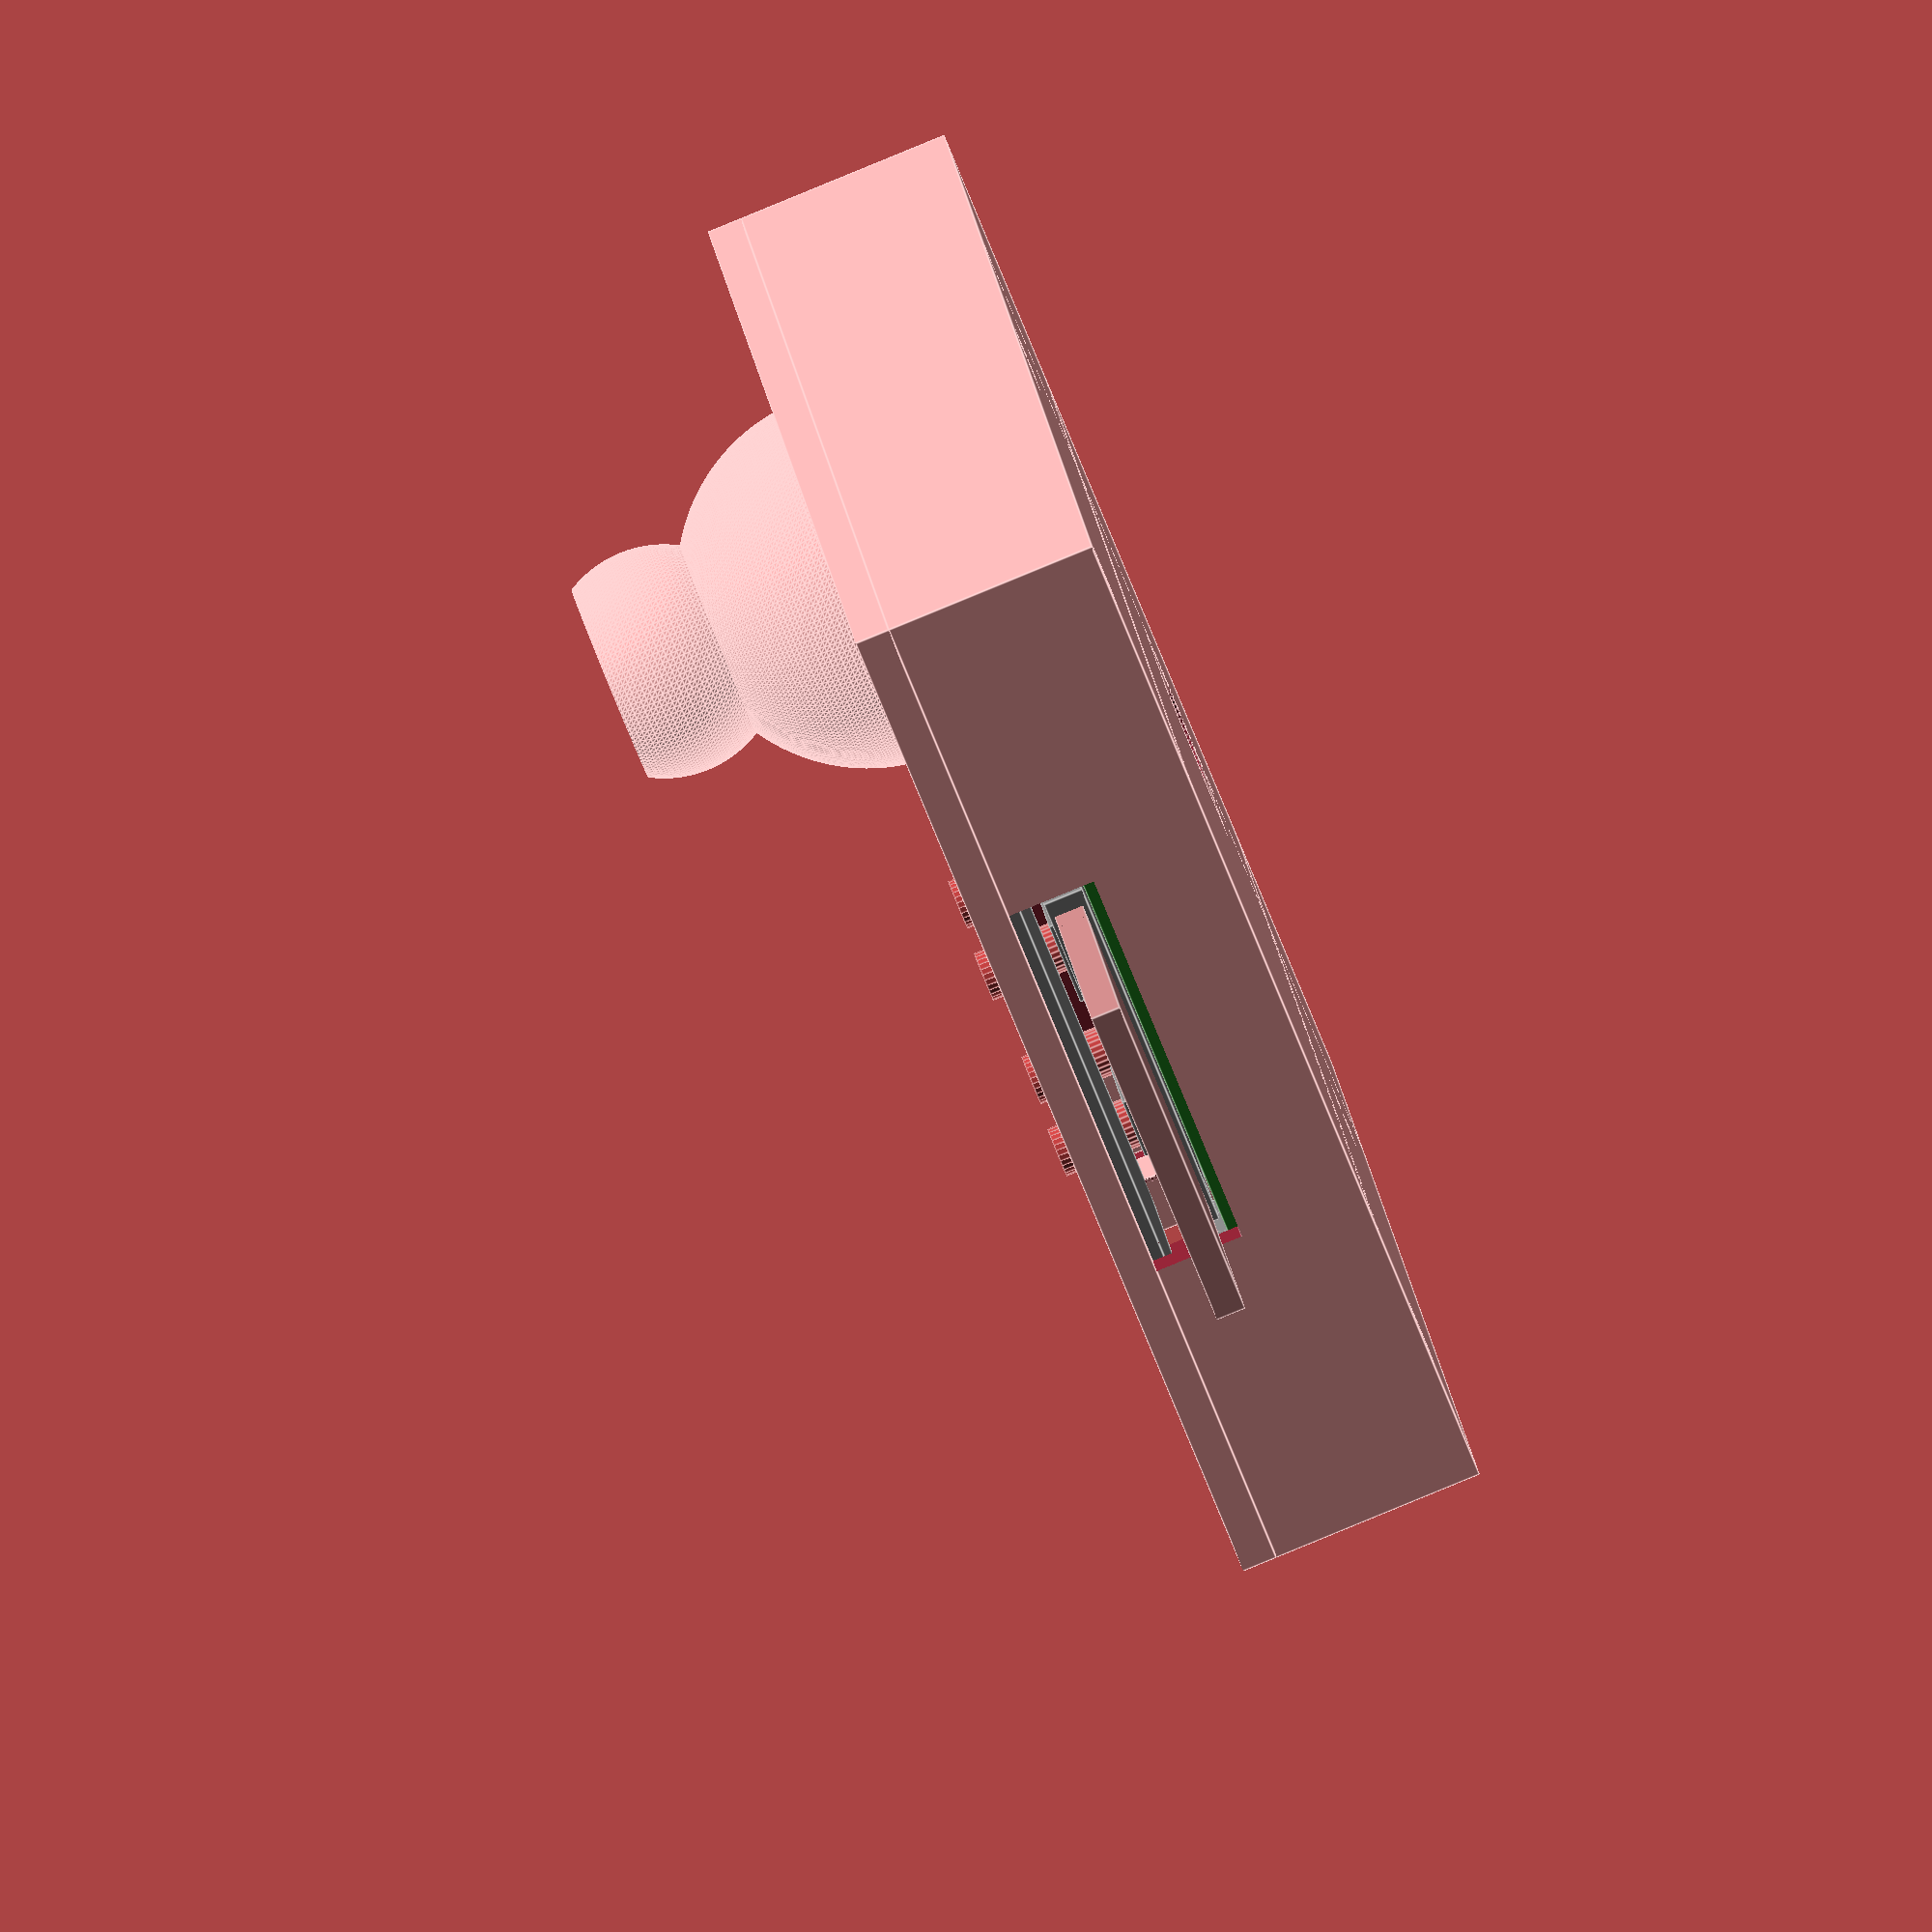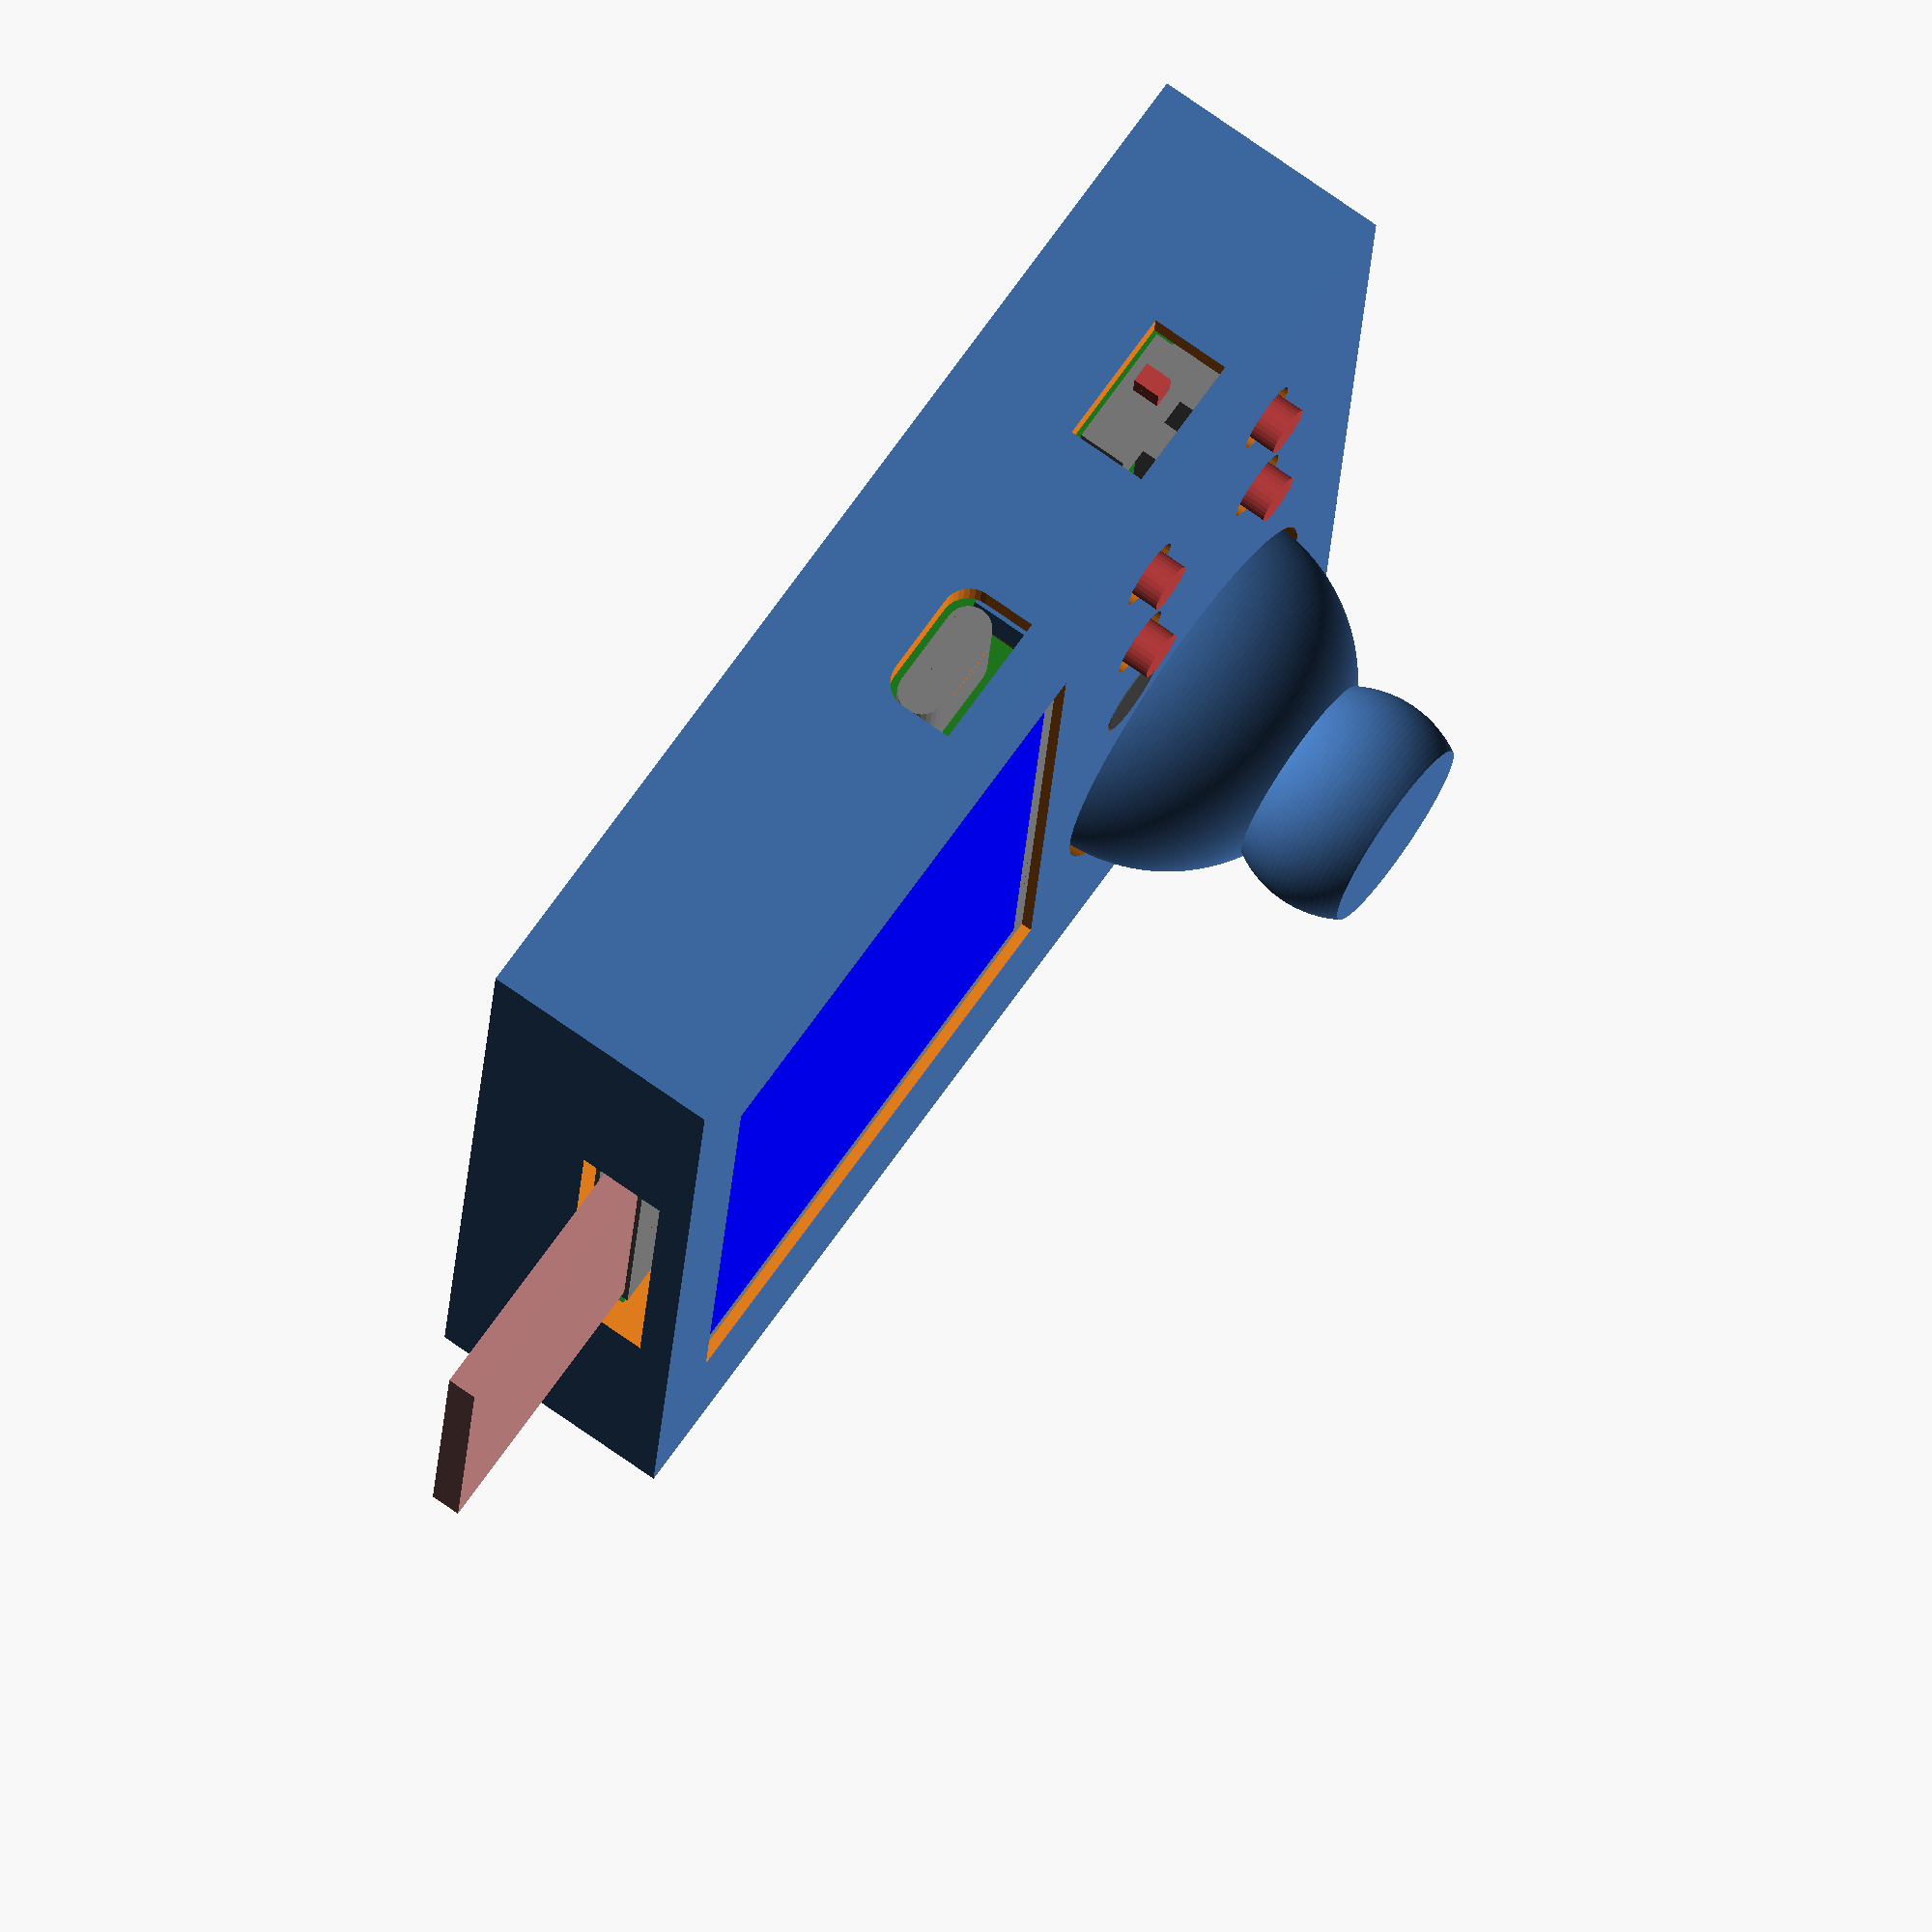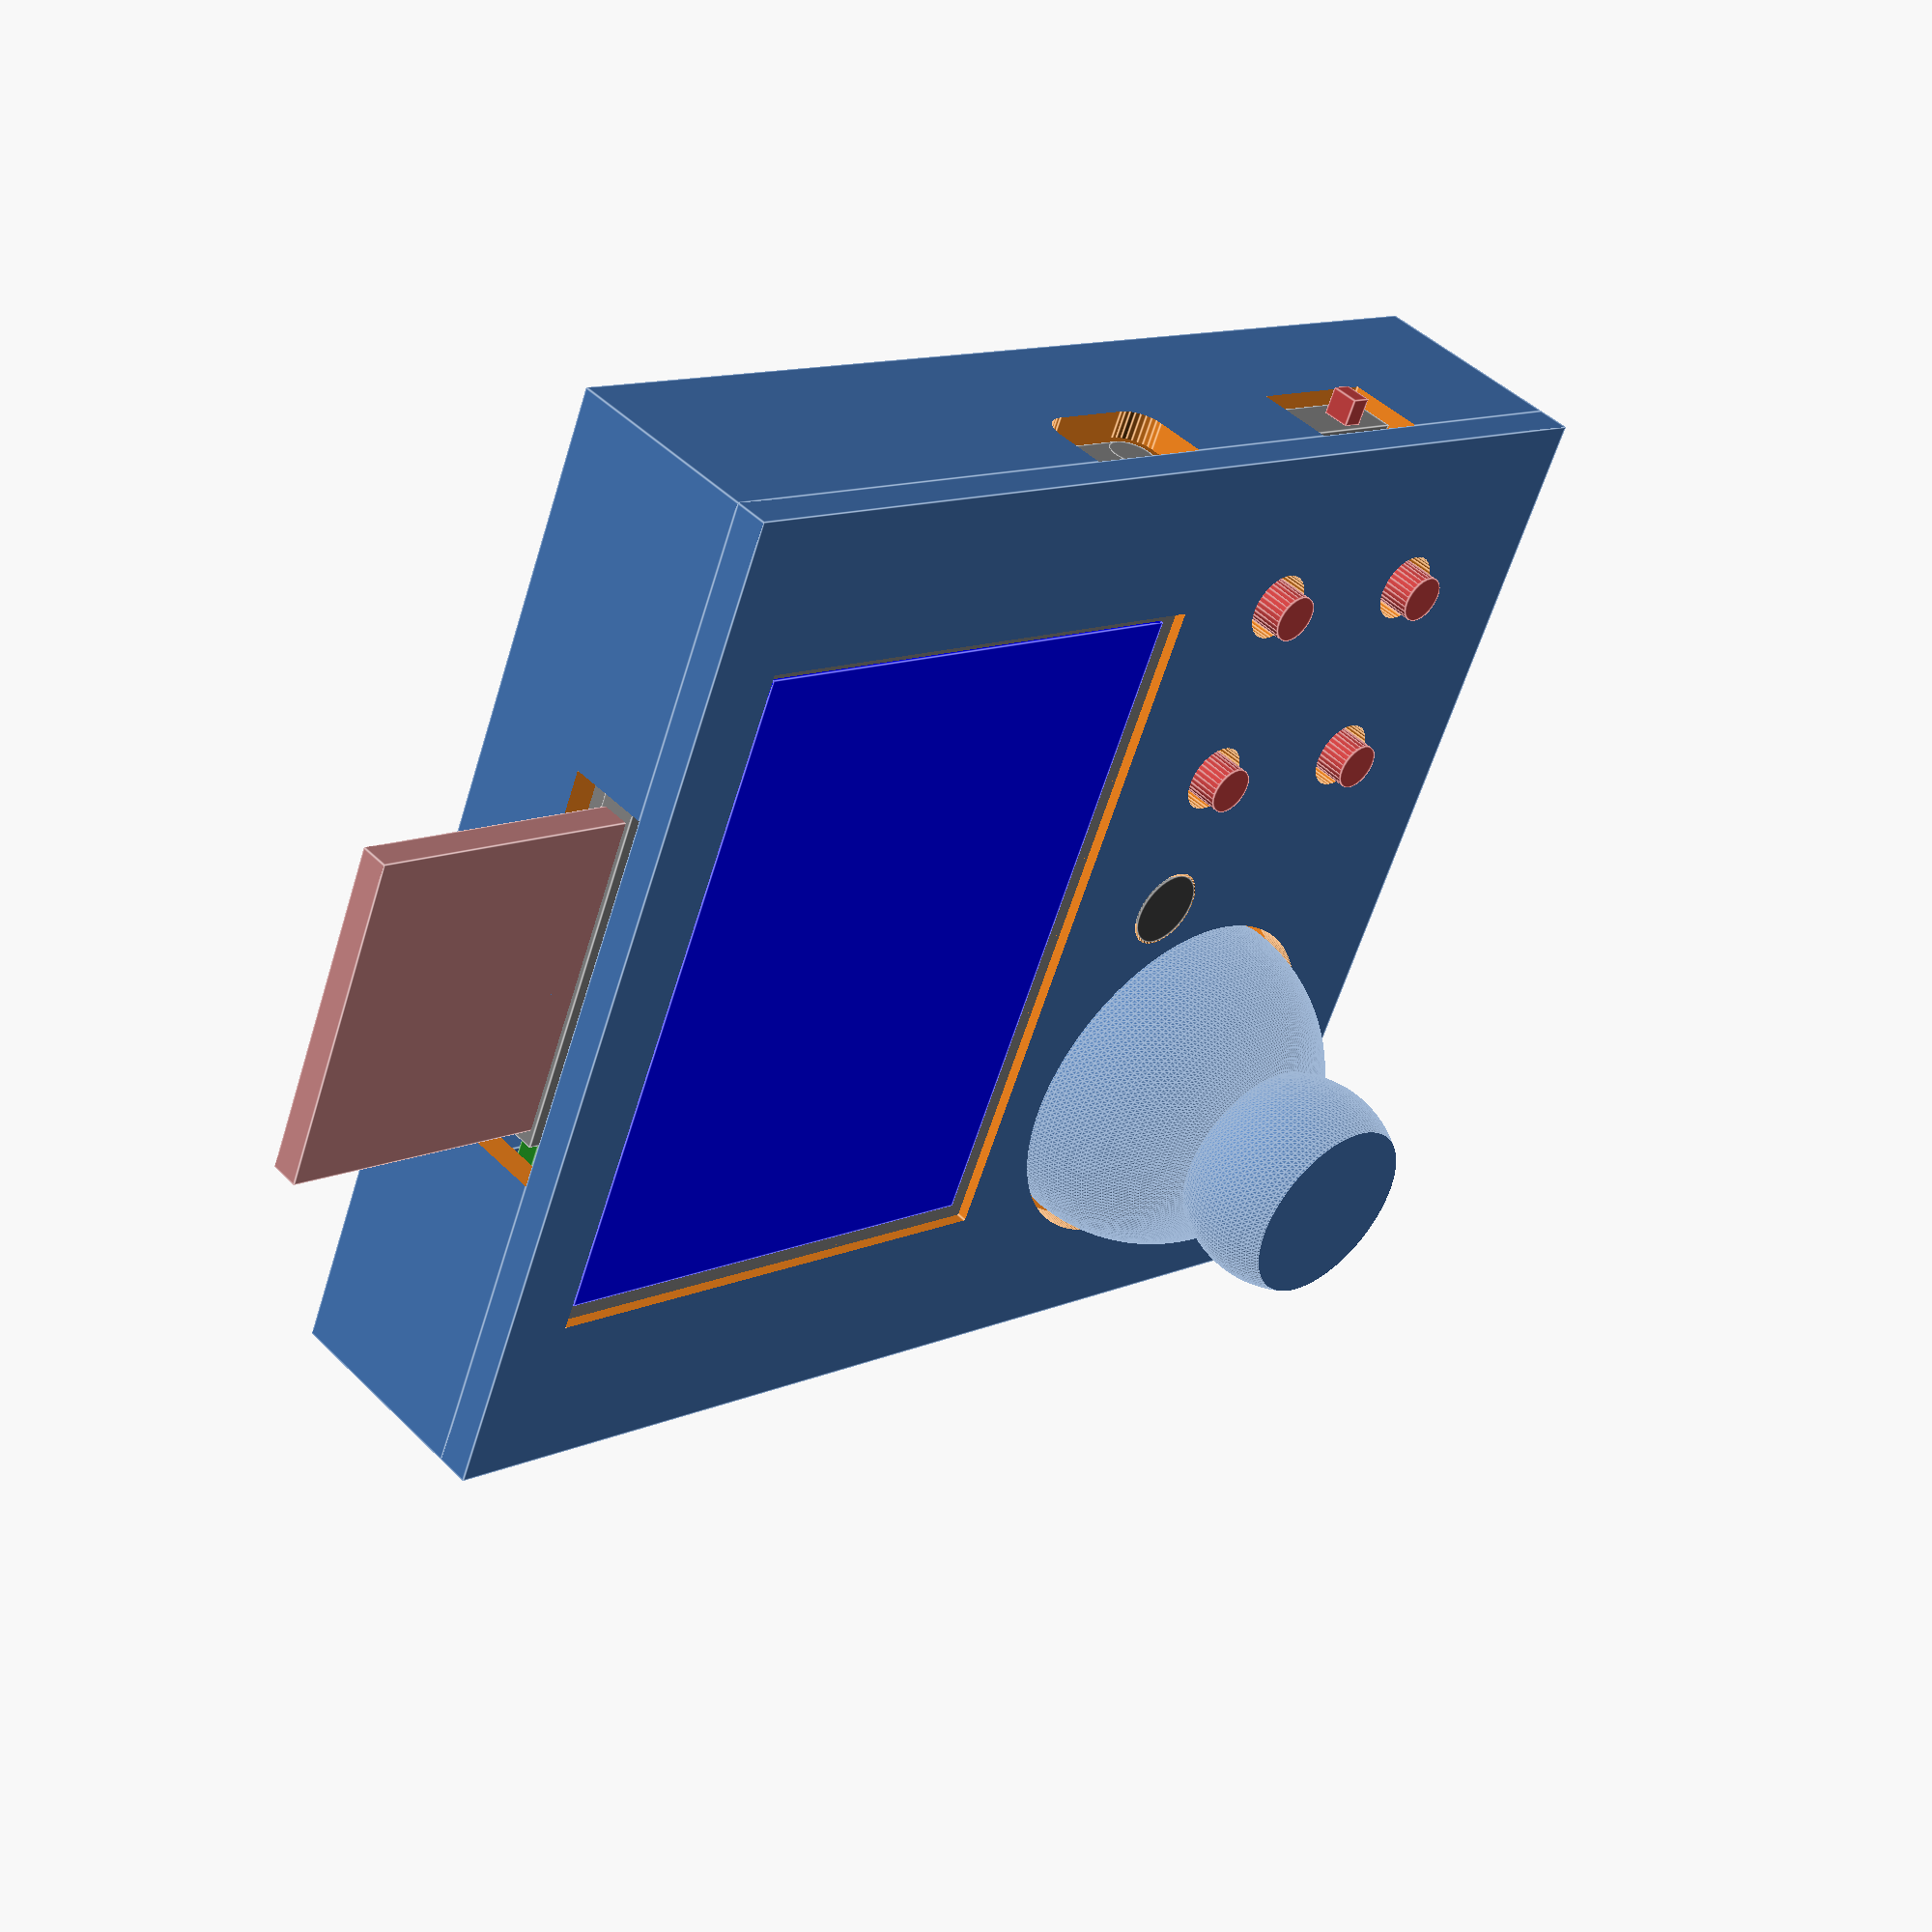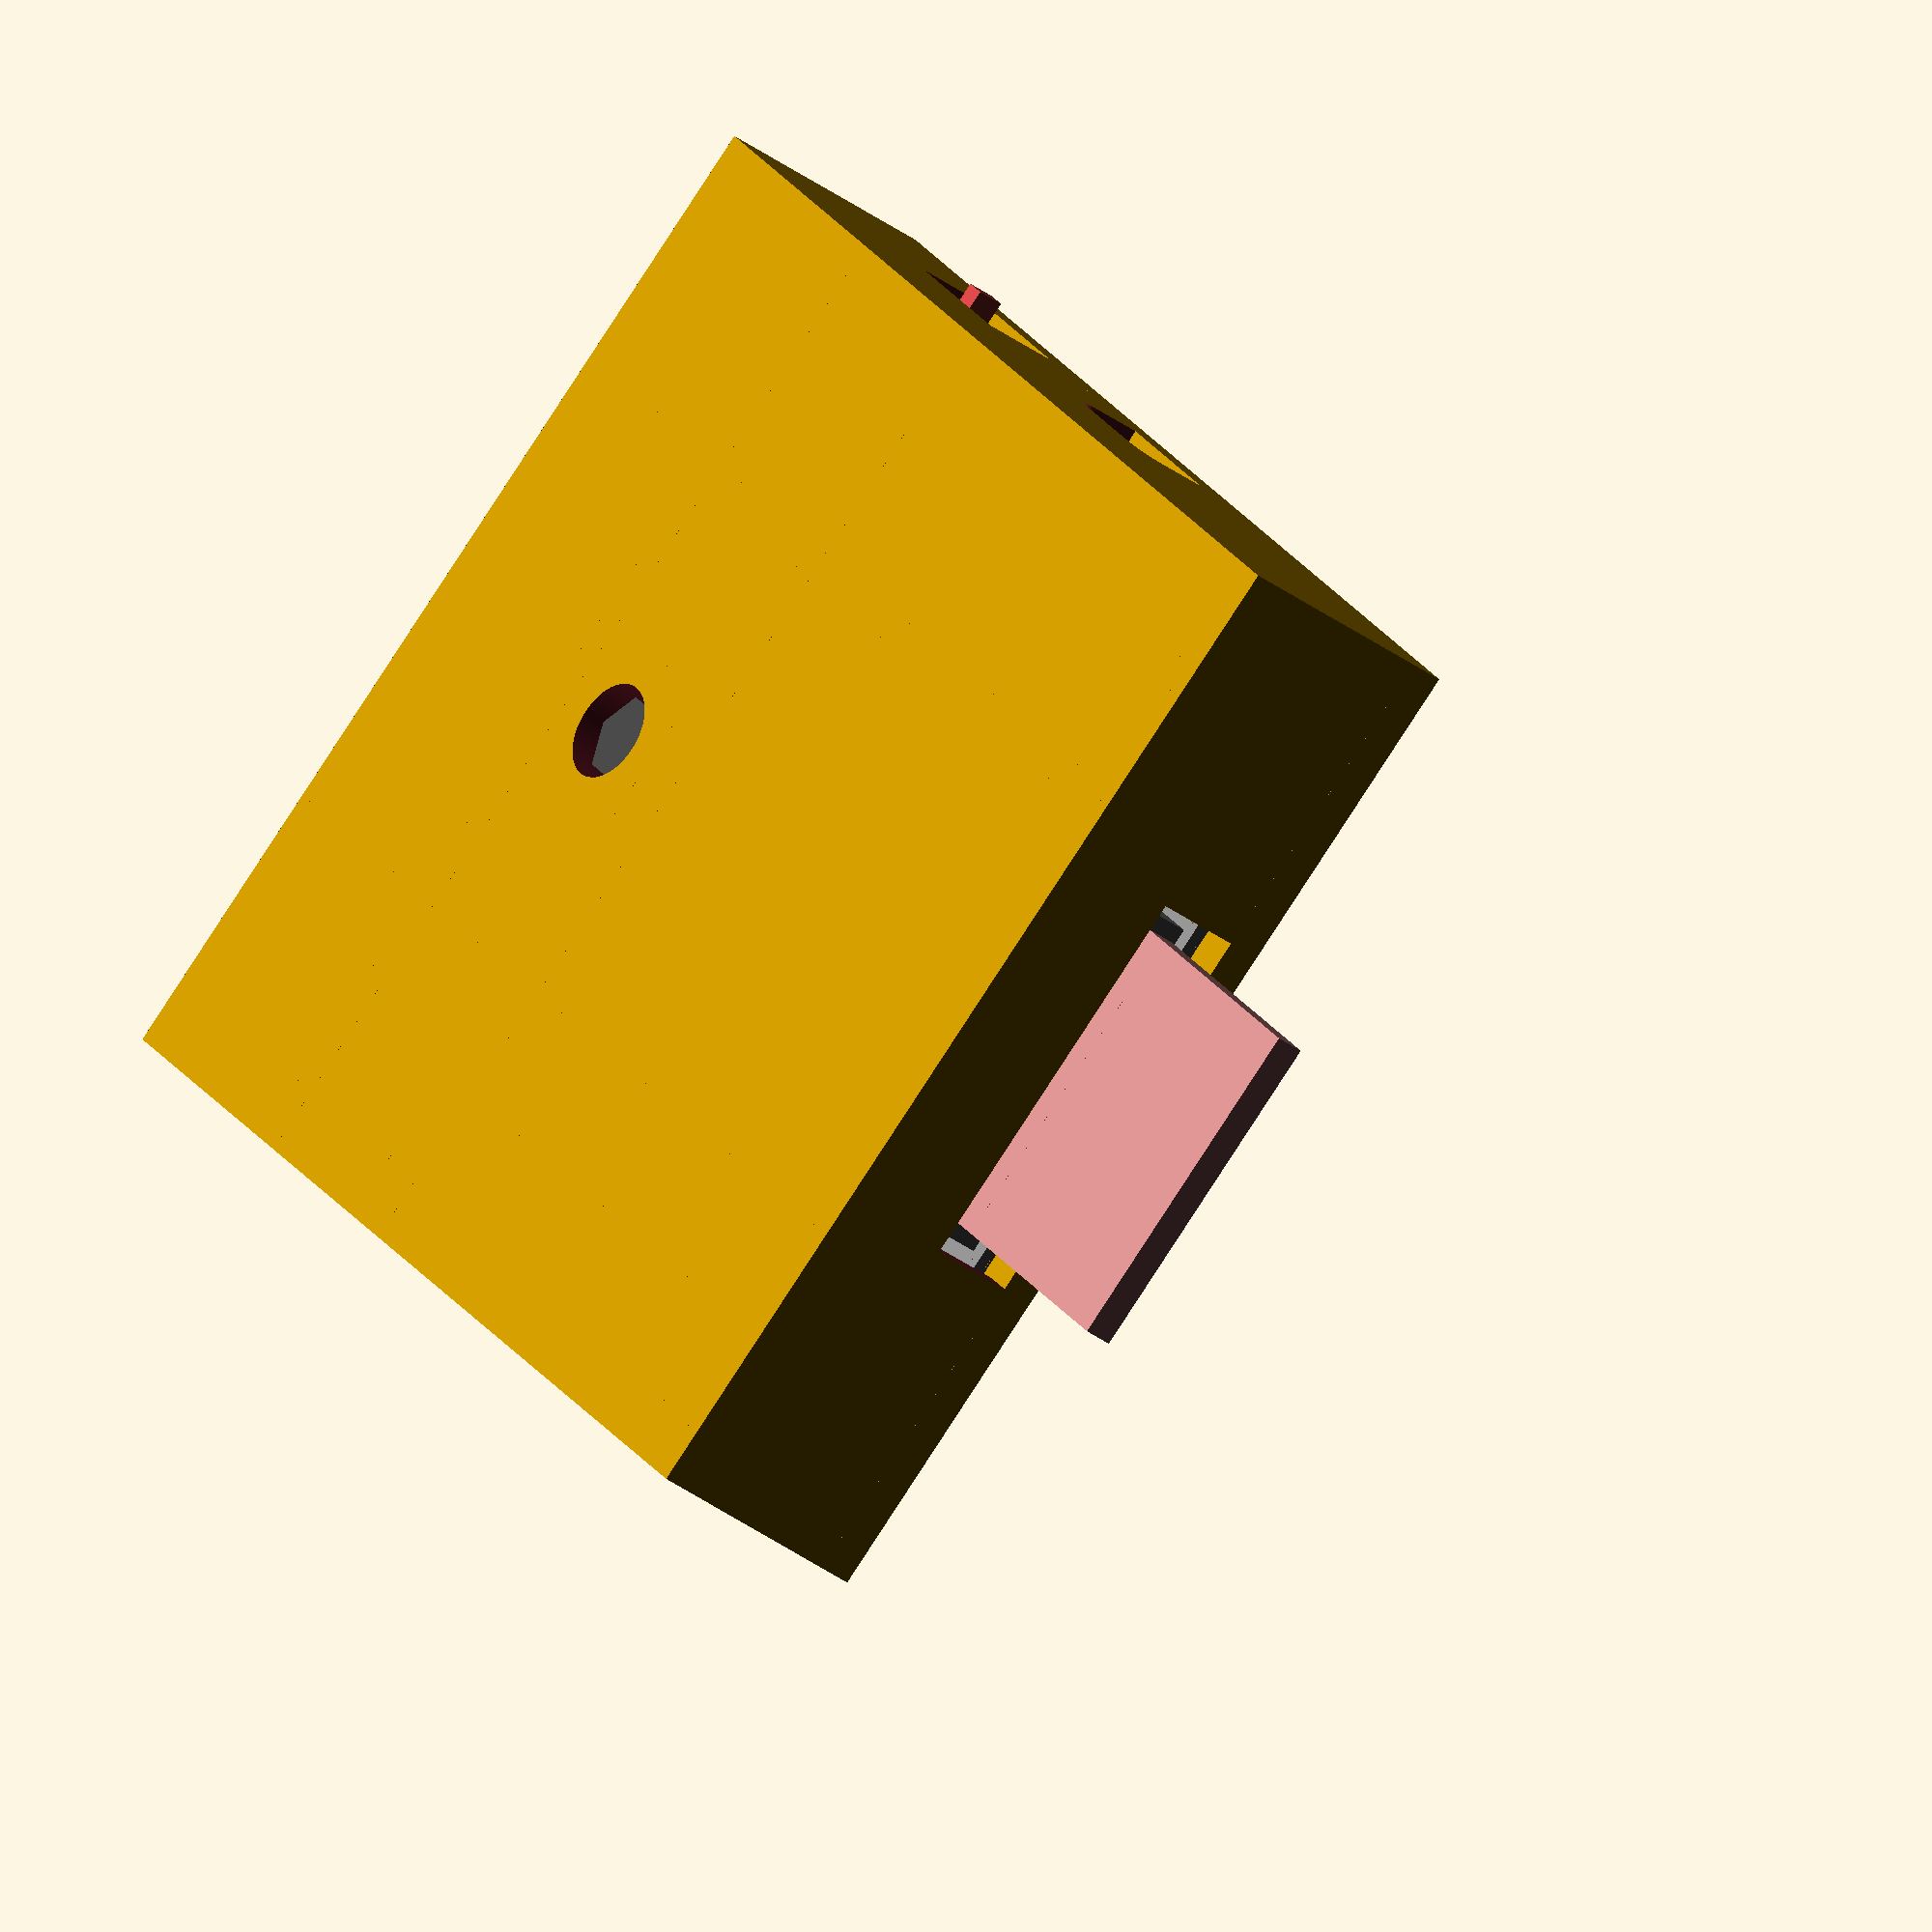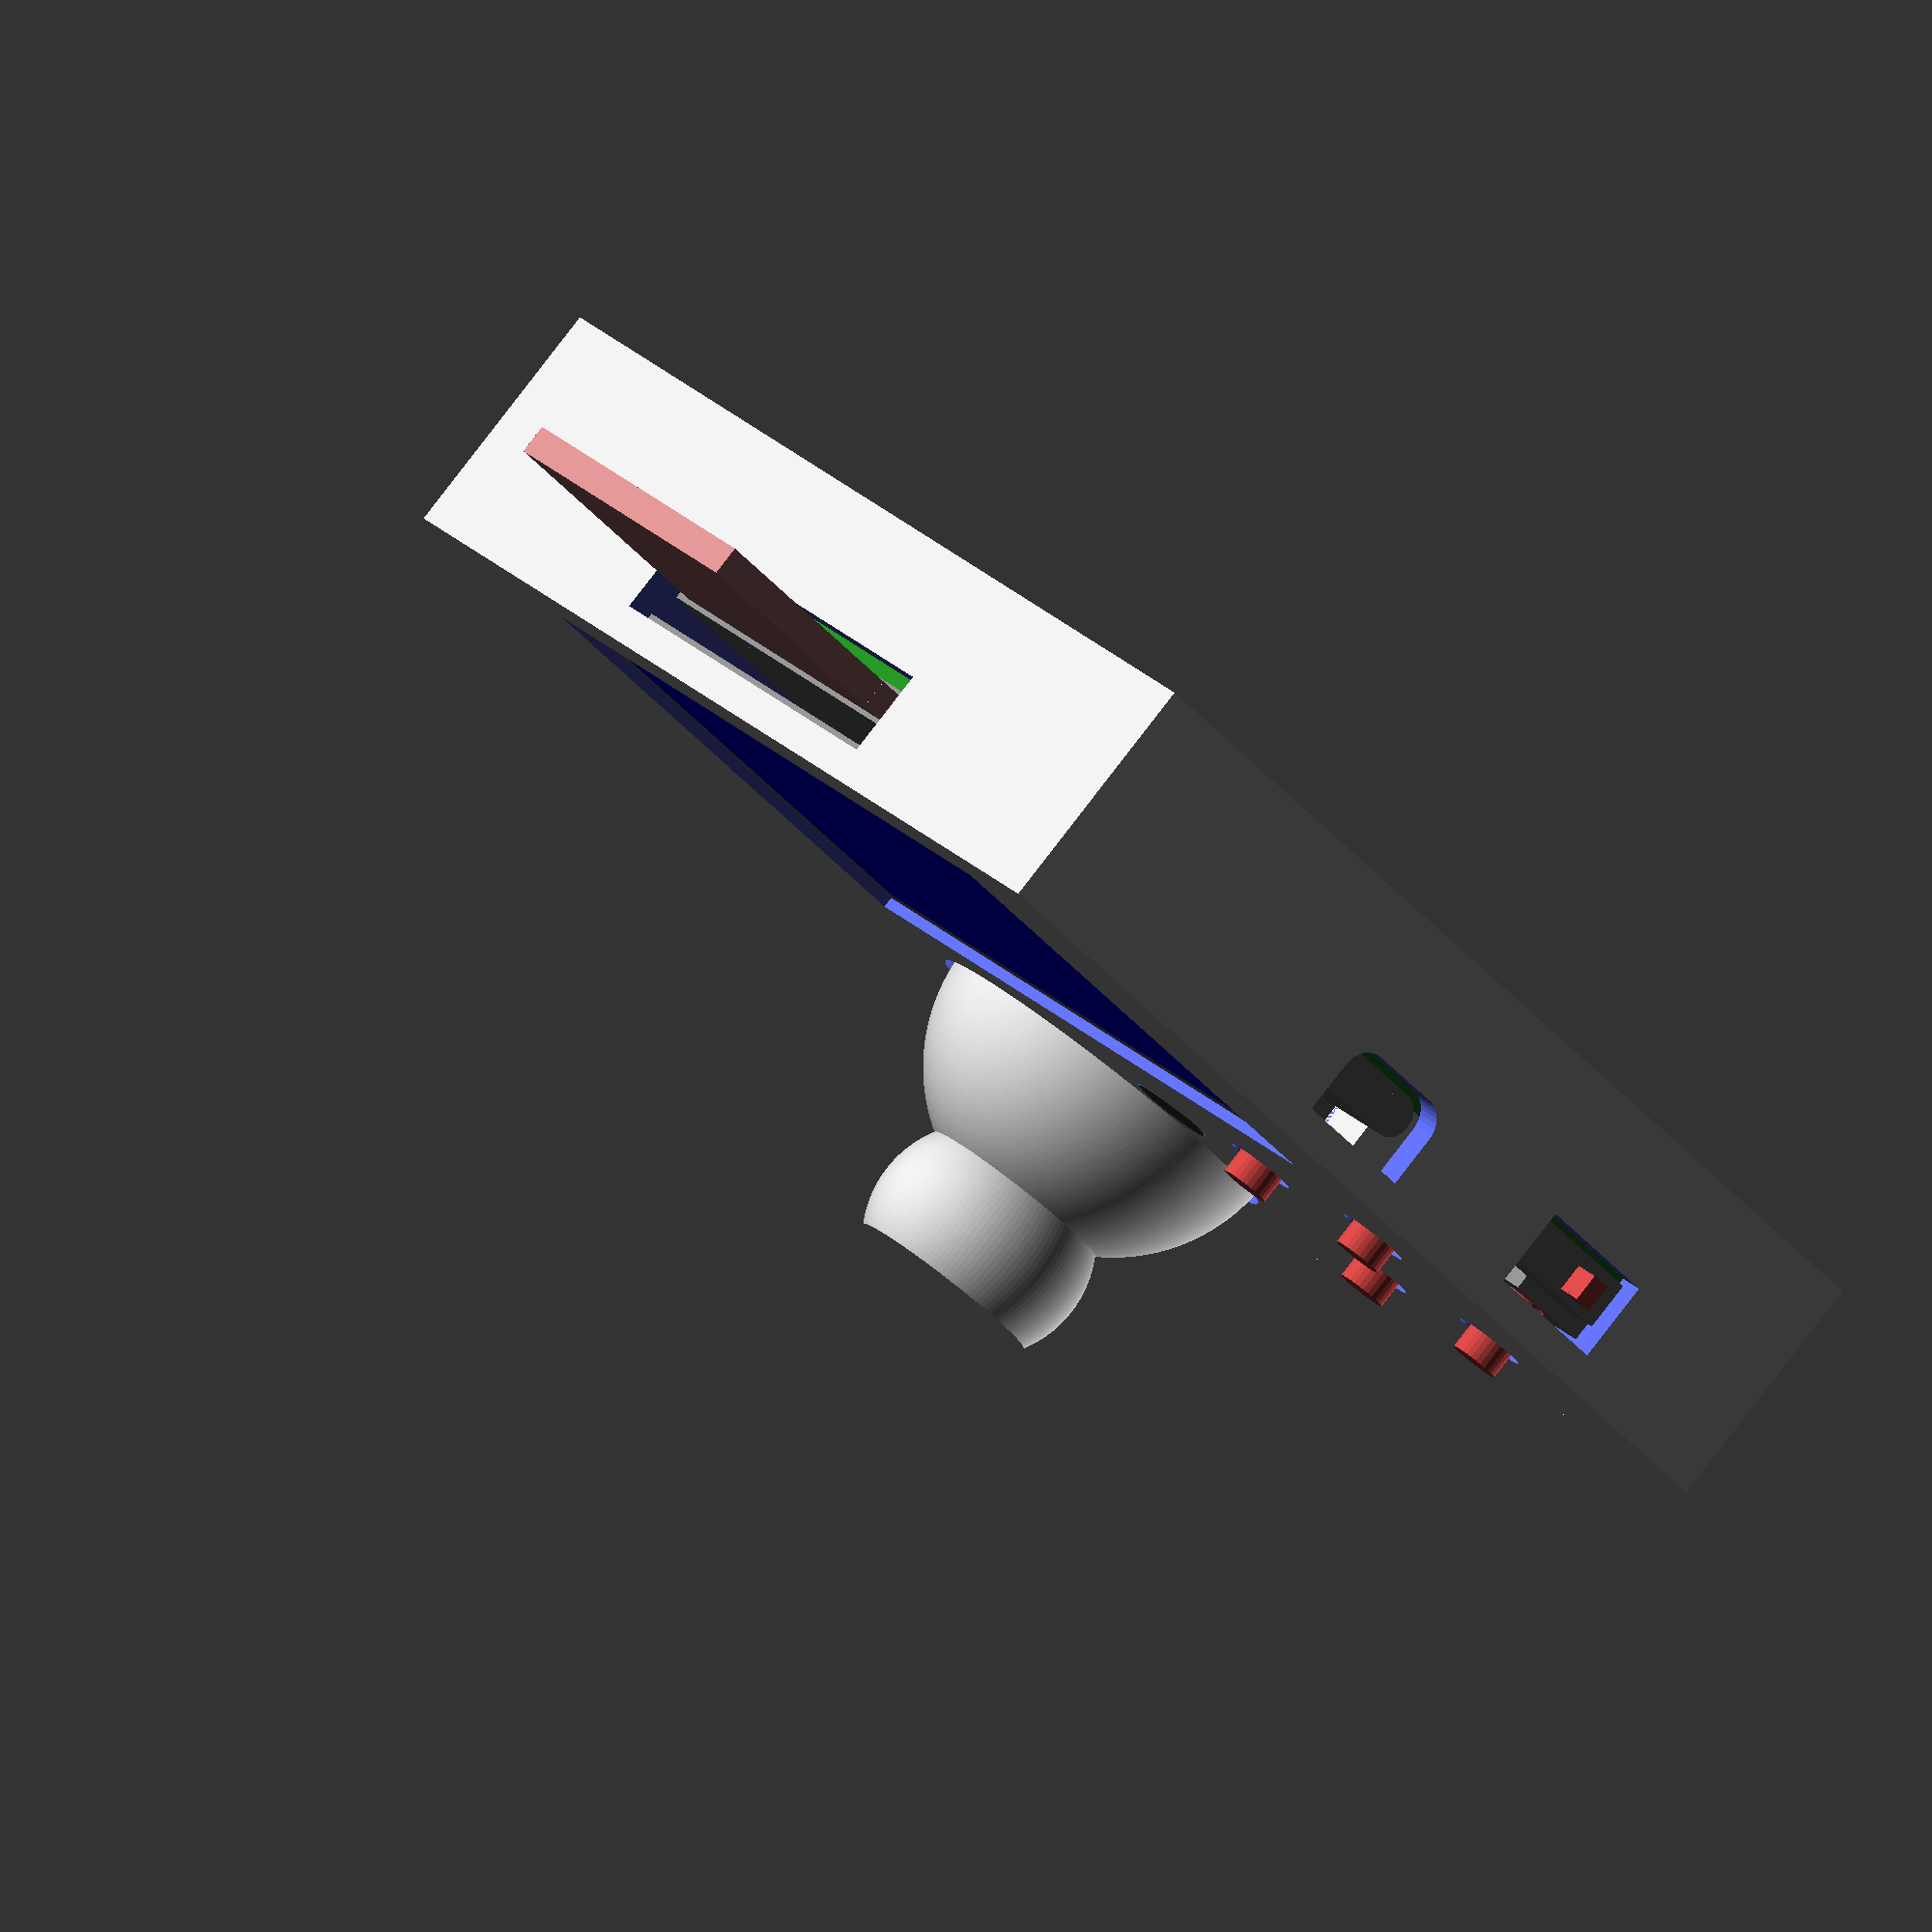
<openscad>
// SPDX-License-Identifier: CERN-OHL-P-2.0
// Copyright 2025 Jeff Lassahn
//
// Mechanical model of the GameSquirrel.

$fa=0.5;
$fs=0.4;

module Display()
{
    color("#808080")cube([60.26, 42.72, 2.25]);
    translate([8.63, 3.0, 0.2])color("#0000FF")cube([48.96, 36.72, 2.25]);

    color("#C04040")
    {
        translate([0,16.11,-1])cube([18,10.5,0.3]);
        translate([0,16.11, 0.5])rotate([-90,0,0])cylinder(h=10.5, r=1.5);
    }
}

module Joystick()
{
    color("#808080")
    {
        cube([13.15, 13.15, 11.7]);
        translate([13,1.825,0])cube([3,9.5,11.3]);
        translate([-1.025,1.825,0])cube([3,9.5,11.3]);
        translate([1.825,13,0])cube([9.5,3,11.3]);
        translate([1.825,-5,0])cube([9.5,6,6.5]);
    }
    color("#C04040")translate([6.575,6.575,0])cylinder(h=19.45, r=2);
}

module Button()
{
    color("#C04040")cylinder(h=9.5, r=1.75);
    color("#808080") translate([-3,-3.5,0]) cube([6,7,4]);
}

module PCB()
{
    color("#208020")cube([60,70,1.6]);
}

module Battery()
{
    color("#808080")cube([30.5, 42, 5.5]);
}

module SDCard()
{
    color("#808080")
    {
        cube([26.3, 16.5, 2.8]);
    }
    color("#C08080")
    {
        translate([1.15,4.3,0.35]) cube([24, 32, 2.1]);
    }
}

module USBPort()
{
    color("#808080")
    {
        translate([0,1.63,0]) cube([7.35, 8.94-3.26, 3.26]);
        translate([0,1.63,1.63]) rotate([0,90,0]) cylinder(h=7.35, r=1.63);
        translate([0,7.31,1.63]) rotate([0,90,0]) cylinder(h=7.35, r=1.63);
    }
}

module Switch()
{
    
    color("#808080")cube([3.6, 9.0, 3.5]);
    color("#C04040") translate([3.6,2.75,1]) cube([2,1.5,2]);
}

module AudioJack()
{
    color("#808080")
    {
        translate([0,2.5,0]) cube([6, 14.5, 5]);
        translate([3,0,2.5]) rotate([-90,0,0]) cylinder(h=2.5,r=2.5);
    }
}

module CaseBottom()
{
    difference()
    {
        cube([74,80, 15]);
        translate([2,2,2])cube([70,76,20]);
        translate([22.85, 76,8.7])cube([28.3, 5, 10]);
        translate([70,14.5,9.2]) cube([10,10,10]);

        translate([70,39.5,9.2]) cube([10,6,10]);
        translate([70,37.5,11.2]) cube([10,10,10]);
        translate([70,39.5,11.2]) rotate([0,90,0]) cylinder(h=10, r=2);
        translate([70,45.5,11.2]) rotate([0,90,0]) cylinder(h=10, r=2);
        
        translate([38,-1,12.2]) rotate([-90,0,0]) cylinder(h=10, r=3);
        translate([35,-1,12.2]) cube([6,10,10]);
        
        translate([37,26,-1]) cylinder(h=5, r=3.5); // FIXME hex nut
    }
    
    difference()
    {
        translate([31,20,0]) cube([12,12,8]);

        translate([37,26,-1]) cylinder(h=5, r=3.5); // FIXME hex nut
        translate([37,26,-1]) cylinder(h=10, r=1.8);
    }
    
    difference()
    {
        union()
        {
            translate([2,32,0]) cube([4,4,15]);
            translate([2,74.72,0]) cube([4,4,15]);
            translate([62.26,32,0]) cube([4,4,15]);
            translate([62.26,74.74,0]) cube([4,4,15]);
        }
        translate([3.75,33.75,14.2]) cube([60.76, 43.22, 2.5]);
    }
    
    translate([18,1,0]) cube([2,78,8]);
    translate([54,1,0]) cube([2,78,8]);
    translate([1,18,0]) cube([72,2,8]);
}

module CaseTop()
{
    difference()
    {
        translate([0,0,15]) cube([74,80, 2.45]);
        
        translate([11.63, 36.0, 0])cube([50.96, 38.72, 20]);
        translate([3.75,33.75,14.2]) cube([60.76, 43.22, 2.5]);
        translate([2.5,34.75,14.2]) cube([4, 40, 2.5]);

        translate([48,12,14]) cylinder(h=10, r=2.5);
        translate([48,26,14]) cylinder(h=10, r=2.5);
        translate([62,12,14]) cylinder(h=10, r=2.5);
        translate([62,26,14]) cylinder(h=10, r=2.5);
        
        translate([20.575, 18.575, 15]) cylinder(h=10, r=13.5, center=true);
        translate([37,26,17.5]) cylinder(h=-3, r1=3, r2=0);

        translate([37,26,14.5]) cylinder(h=3, r1=0, r2=3);        
        translate([37,26,10]) cylinder(h=10, r=1.5);        
    }

    translate([2.2,2.2,9.8]) cube([2,5,6]);
    translate([2.2,2.2,9.8]) cube([5,2,6]);
    translate([69.8,2.2,9.8]) cube([2,5,6]);
    translate([66.8,2.2,9.8]) cube([5,2,6]);
    translate([69.8,72.8,9.8]) cube([2,5,6]);
    translate([66.8,75.8,9.8]) cube([5,2,6]);    
}

module JoystickTop()
{
    difference()
    {
        union()
        {
            difference()
            {
                sphere(r=13);
                sphere(r=12);
                translate([-15,-15,-15])cube([30,30,15]);
            }
            translate([0,0,7])cylinder(h=10, r=4);
            intersection()
            {
                translate([0,0,15])sphere(r=8);
                translate([0,0,15])cube([20,20,8], center=true);
            }
        }
        
        intersection()
        {
            translate([0,0,-1])cylinder(h=15, d=4.1);
            cube([3.1,5,30], center=true);
        }
    }

}

module Screw()
{
    //M3x16mm
    color("#404040")
    {
        cylinder(h=14.4, r=1.5);
        translate([0,0,14.35]) cylinder(h=1.65, r1=1.5, r2=2.8);
    }
}

module Nut()
{
    translate([0,0,1.2]) color("#404040") intersection()
    {
        rotate([0,0,0]) cube([5.5, 10, 2.4], center=true);
        rotate([0,0,60]) cube([5.5, 10, 2.4], center=true);
        rotate([0,0,120]) cube([5.5, 10, 2.4], center=true);
    }
}

union()
{
    translate([7,4,8]) PCB();
    translate([14, 12, 9.7]) Joystick();
    translate([4, 34, 14.2]) Display();
    translate([48, 12, 9.7]) Button();
    translate([48, 26, 9.7]) Button();
    translate([62, 12, 9.7]) Button();
    translate([62, 26, 9.7]) Button();
    translate([23.85, 61.5, 9.7]) SDCard();
    translate([72-7.35,38,9.7]) USBPort();
    translate([69.5,15,9.7]) Switch();
    translate([21.75, 34, 2.5]) Battery();
    translate([35,0,9.7]) AudioJack();

    translate([37,26,1.5])
    {
        Screw();
        Nut();
    }
}

intersection()
{
    CaseBottom();
    //cube([36,85,20]);
}
CaseTop();

// Joystick rotation point is 6.45 above seating plane, 30 degree travel
translate([14 + 6.575, 12 + 6.575, 9.7 + 6.45]) JoystickTop();

</openscad>
<views>
elev=87.3 azim=199.4 roll=112.3 proj=o view=edges
elev=105.5 azim=94.7 roll=234.9 proj=o view=wireframe
elev=315.1 azim=293.0 roll=318.9 proj=p view=edges
elev=215.1 azim=39.3 roll=314.9 proj=o view=solid
elev=276.0 azim=313.9 roll=37.7 proj=o view=wireframe
</views>
